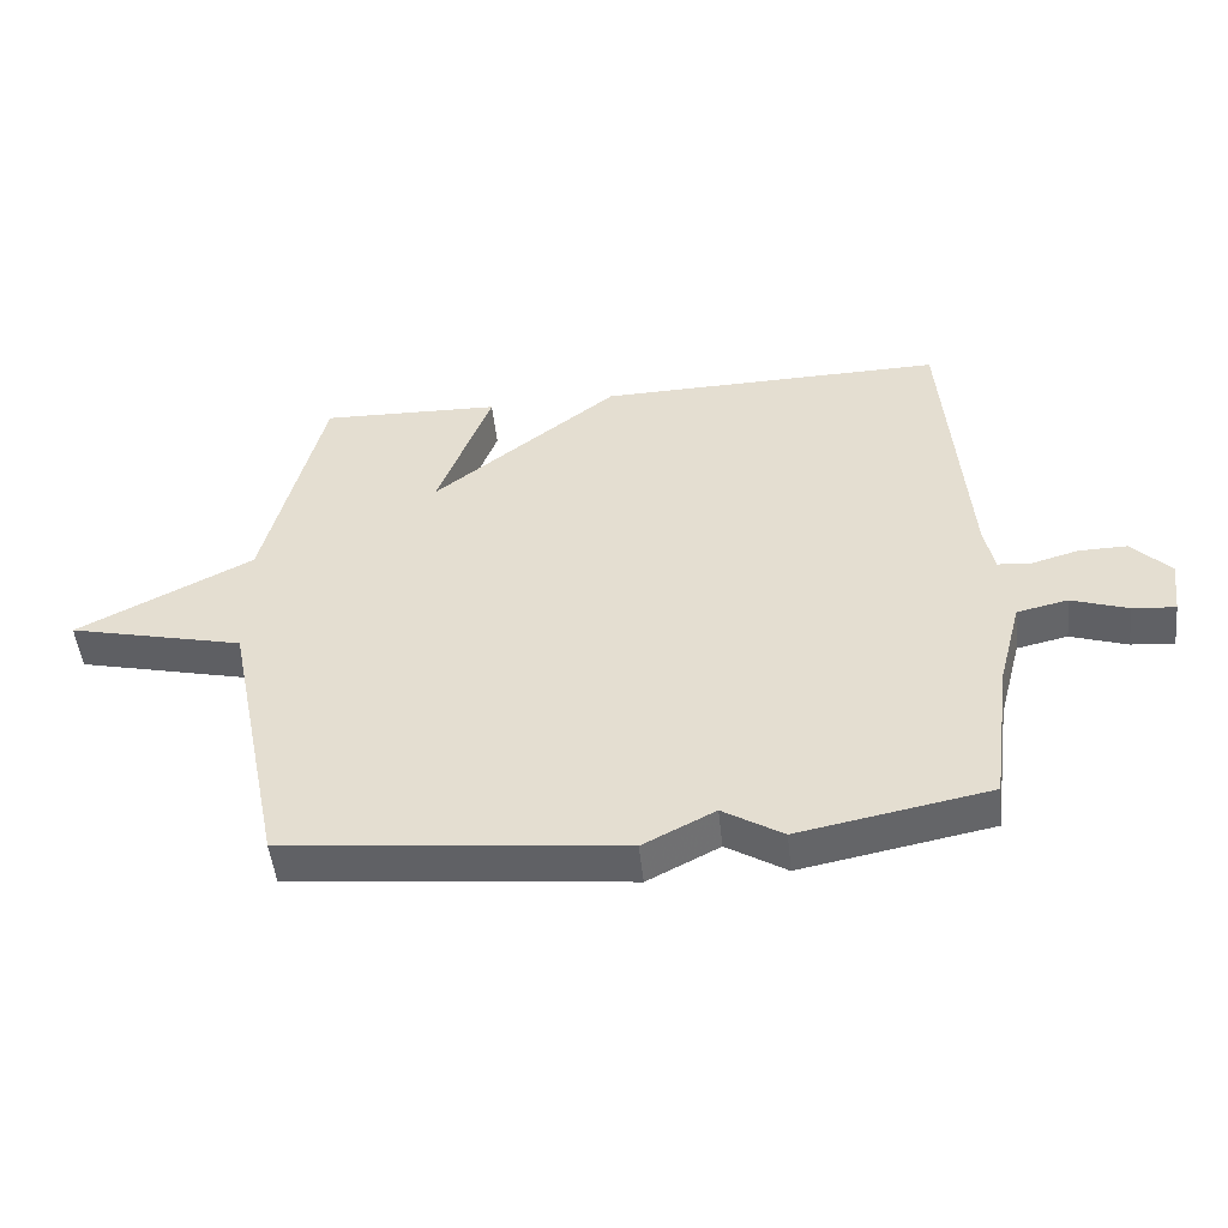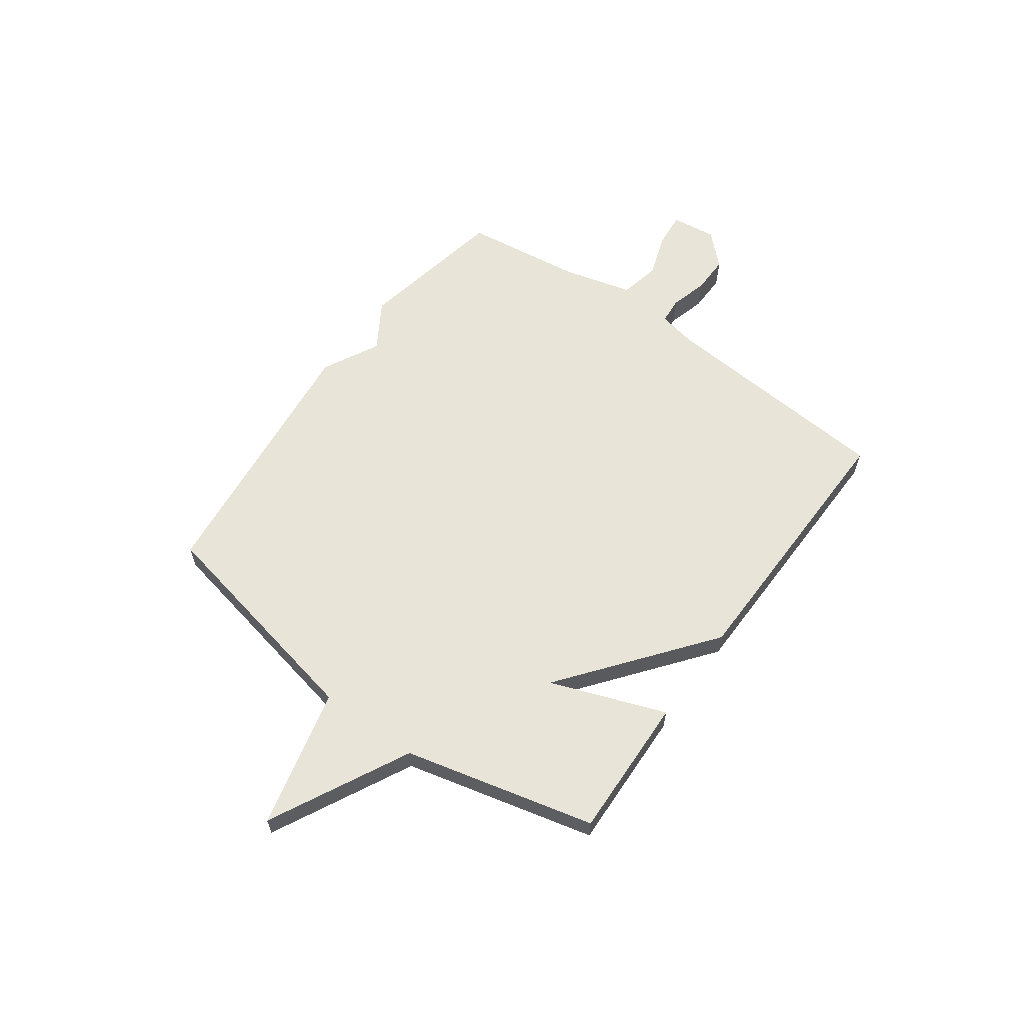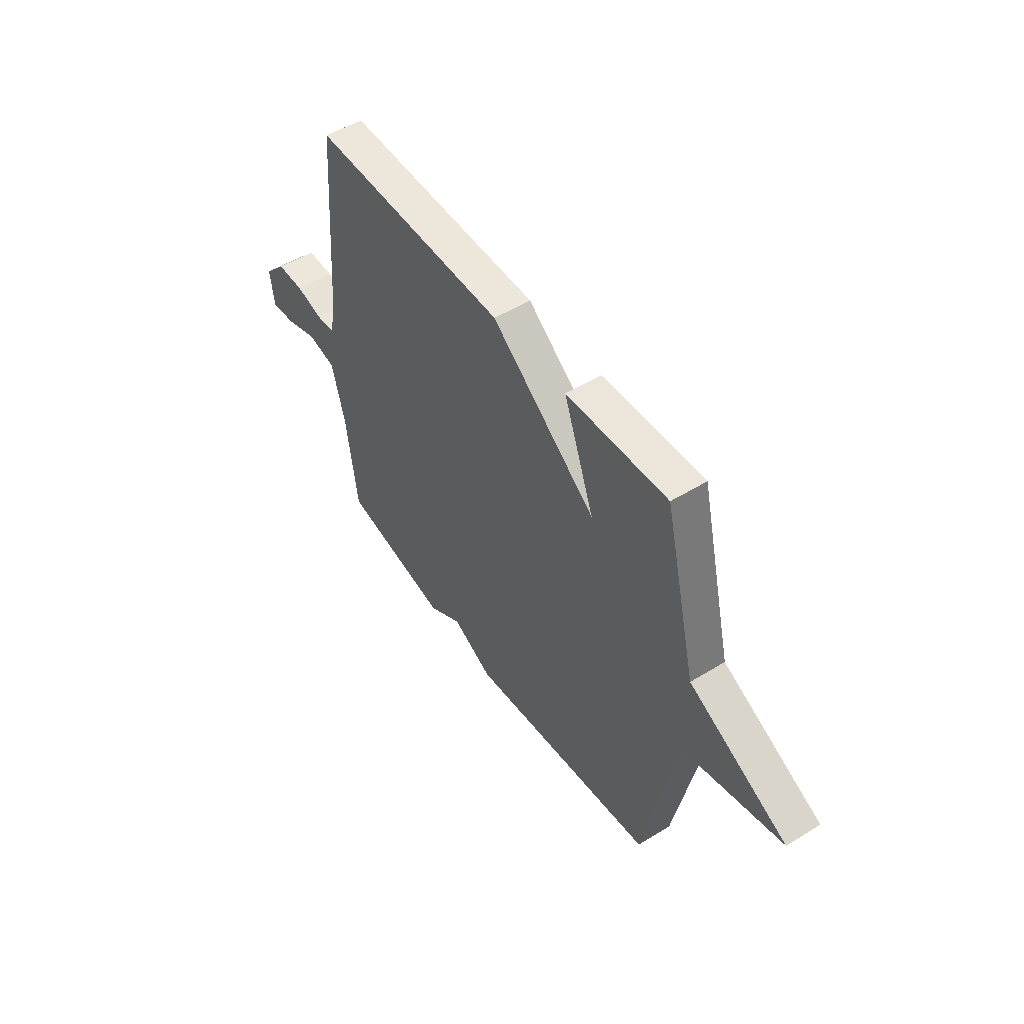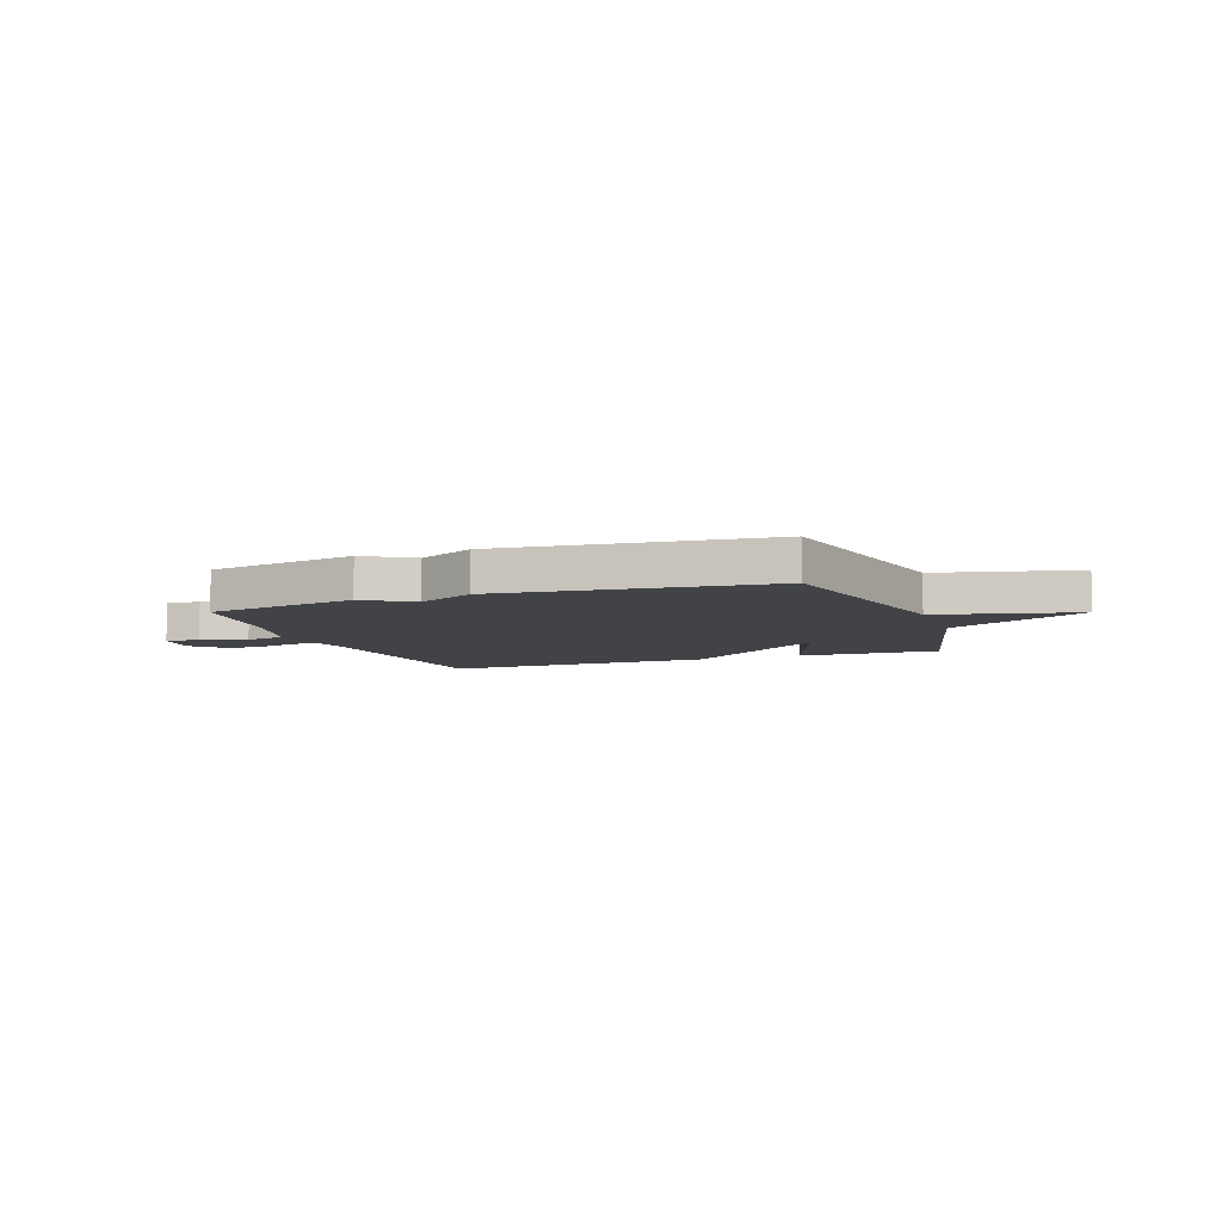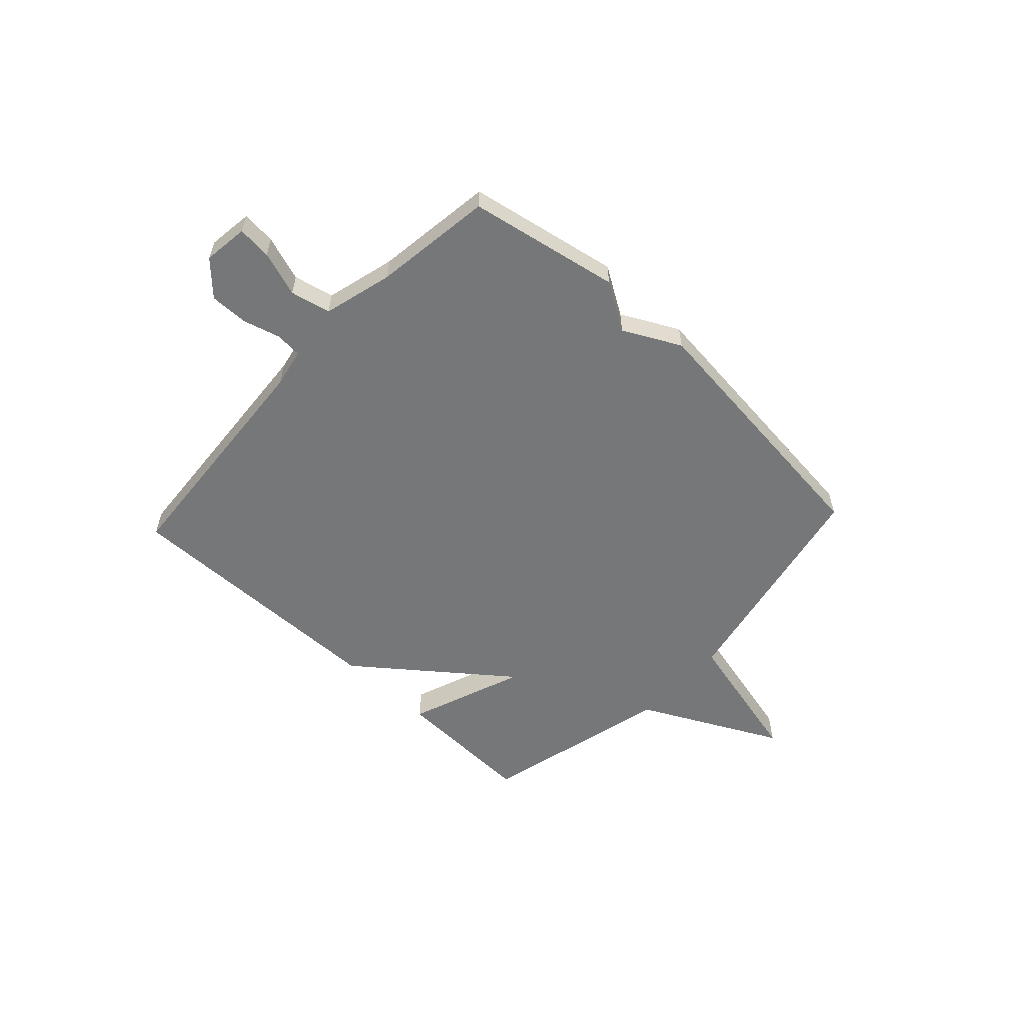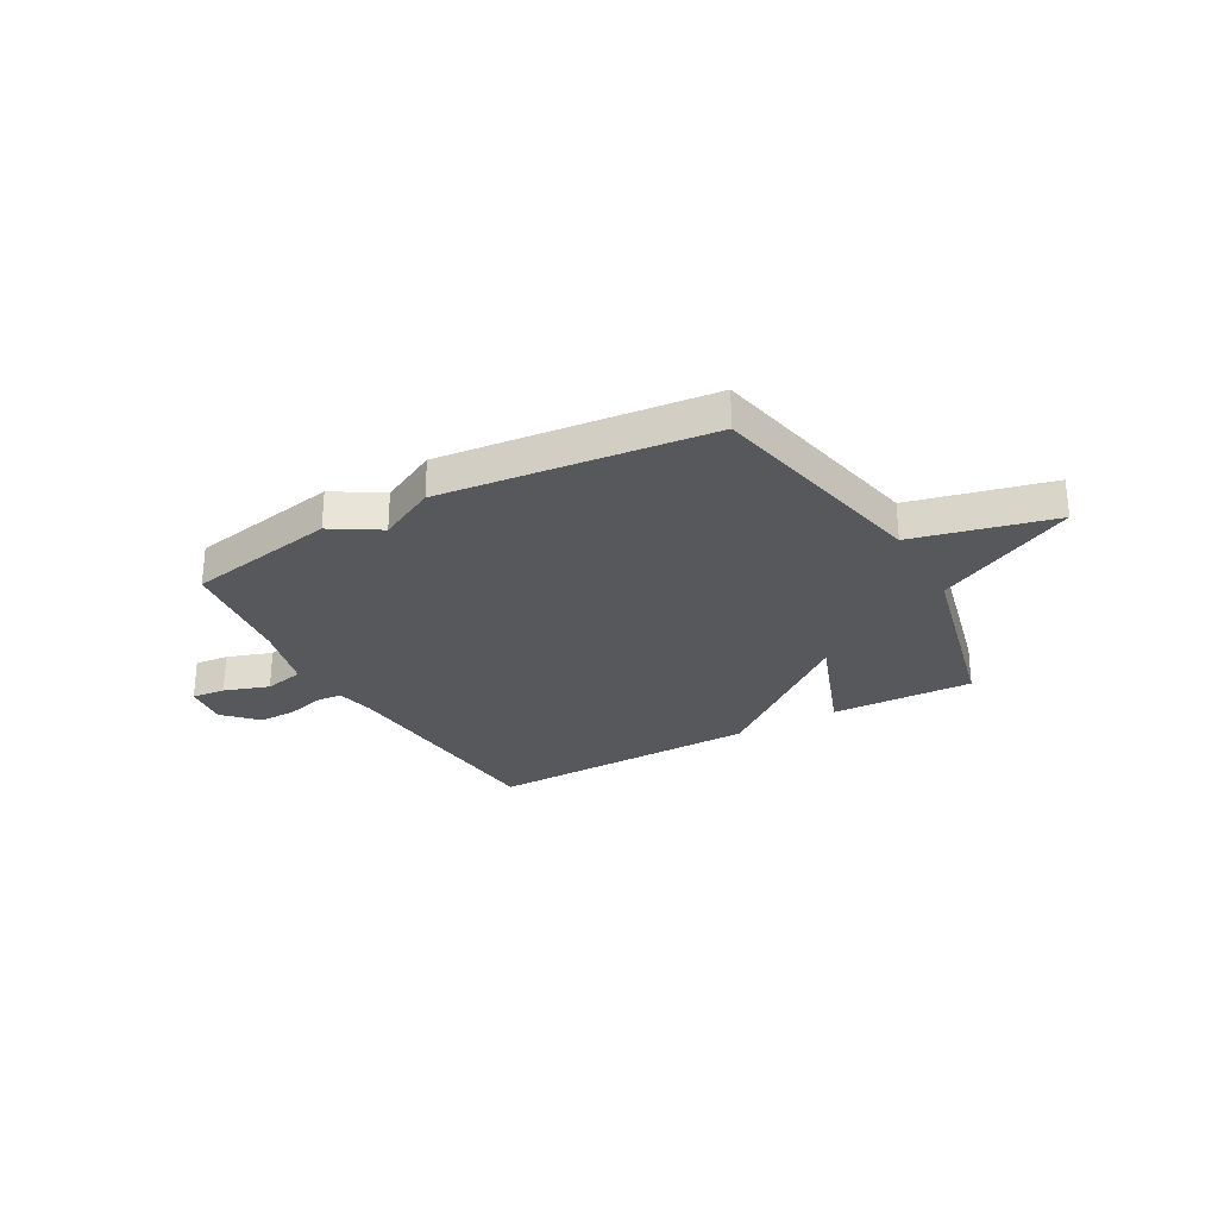
<metadata>
{"format":"obj","ext":"obj","renderer":"f3d","projection":"perspective","resolution":1024,"background":"white","views":[{"elev":-49.8,"azim":6.2,"up":"+Z"},{"elev":61.3,"azim":-54.1,"up":"+Y"},{"elev":50.6,"azim":-124.0,"up":"+Z"},{"elev":-7.2,"azim":-159.9,"up":"+Y"},{"elev":-57.1,"azim":137.0,"up":"+Y"},{"elev":-27.8,"azim":-150.8,"up":"+Y"}]}
</metadata>
<code>
v 0.5 0.07 -0.5
v 0.211 0.07 -0.555
v 0.12 0.07 -0.499
v 0.011 0.07 -0.555
v -0.5 0.07 -0.5
v -0.589 0.07 -0.065
v -0.856 0.07 -0.001
v -0.589 0.07 0.135
v -0.5 0.07 0.5
v -0.227 0.07 0.491
v -0.309 0.07 0.27
v -0.027 0.07 0.491
v 0.5 0.07 0.5
v 0.535 0.07 0.045
v 0.55 0.07 -0.028
v 0.601 0.07 -0.032
v 0.672 0.07 -0.012
v 0.745 0.07 -0.011
v 0.804 0.07 -0.072
v 0.793 0.07 -0.158
v 0.728 0.07 -0.152
v 0.642 0.07 -0.123
v 0.565 0.07 -0.14
v 0.53 0.07 -0.273
v 0.5 0 -0.5
v 0.211 0 -0.555
v 0.12 0 -0.499
v 0.011 0 -0.555
v -0.5 0 -0.5
v -0.589 0 -0.065
v -0.856 0 -0.001
v -0.589 0 0.135
v -0.5 0 0.5
v -0.227 0 0.491
v -0.309 0 0.27
v -0.027 0 0.491
v 0.5 0 0.5
v 0.535 0 0.045
v 0.55 0 -0.028
v 0.601 0 -0.032
v 0.672 0 -0.012
v 0.745 0 -0.011
v 0.804 0 -0.072
v 0.793 0 -0.158
v 0.728 0 -0.152
v 0.642 0 -0.123
v 0.565 0 -0.14
v 0.53 0 -0.273
f 20 21 22
f 19 20 22
f 18 19 22
f 17 18 22
f 16 17 22
f 15 16 22 23
f 14 15 23 24
f 1 2 3
f 24 1 3
f 14 24 3
f 13 14 3
f 12 13 3
f 11 12 3
f 8 9 10 11
f 6 7 8 11
f 5 6 11
f 4 5 11
f 3 4 11
f 46 45 44
f 46 44 43
f 46 43 42
f 46 42 41
f 46 41 40
f 47 46 40 39
f 48 47 39 38
f 27 26 25
f 27 25 48
f 27 48 38
f 27 38 37
f 27 37 36
f 27 36 35
f 35 34 33 32
f 35 32 31 30
f 35 30 29
f 35 29 28
f 35 28 27
f 1 25 26 2
f 2 26 27 3
f 3 27 28 4
f 4 28 29 5
f 5 29 30 6
f 6 30 31 7
f 7 31 32 8
f 8 32 33 9
f 9 33 34 10
f 10 34 35 11
f 11 35 36 12
f 12 36 37 13
f 13 37 38 14
f 14 38 39 15
f 15 39 40 16
f 16 40 41 17
f 17 41 42 18
f 18 42 43 19
f 19 43 44 20
f 20 44 45 21
f 21 45 46 22
f 22 46 47 23
f 23 47 48 24
f 24 48 25 1

</code>
